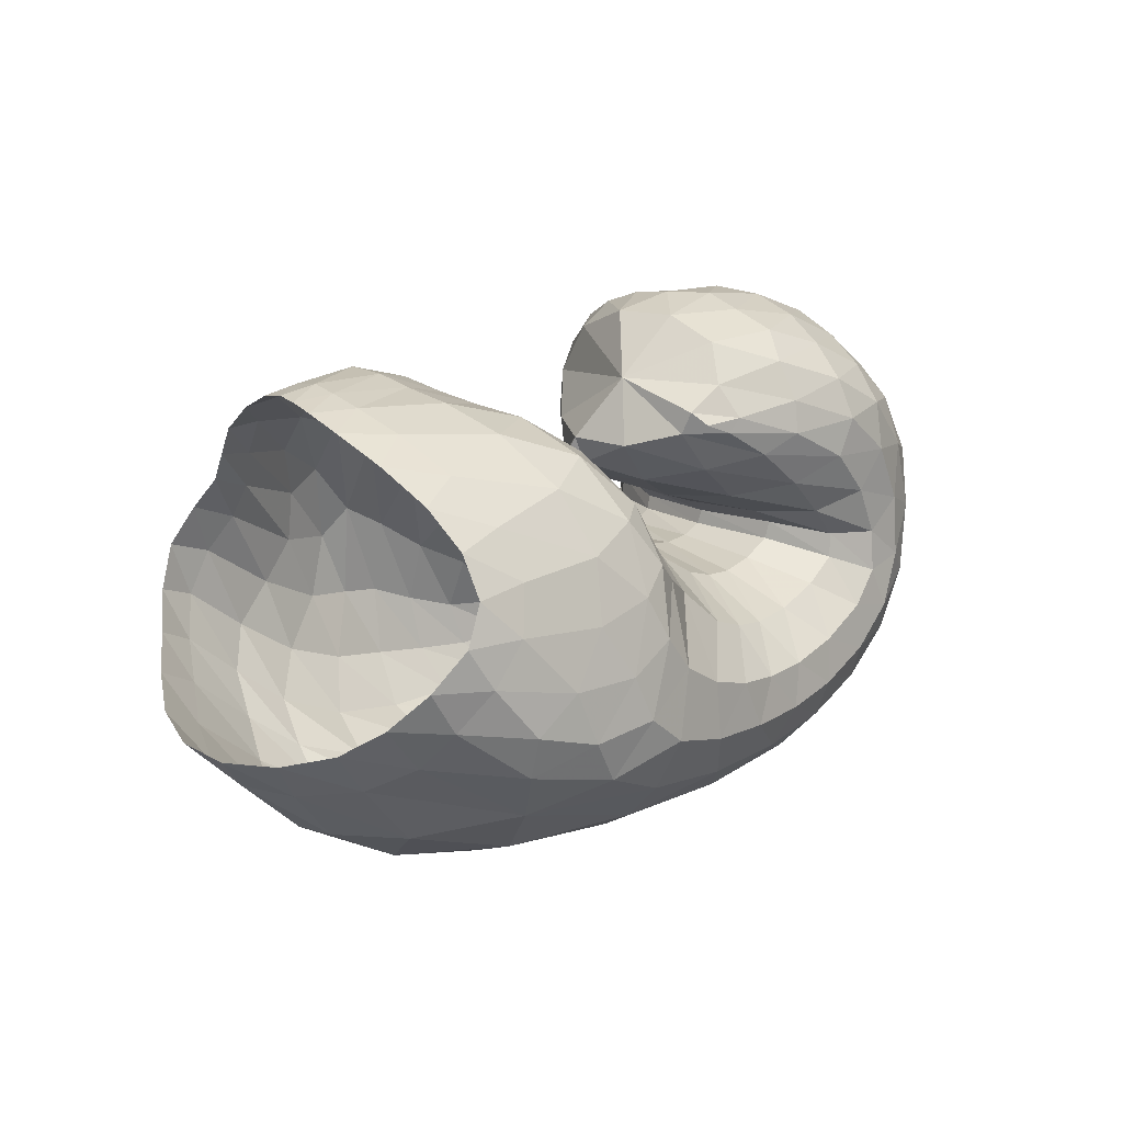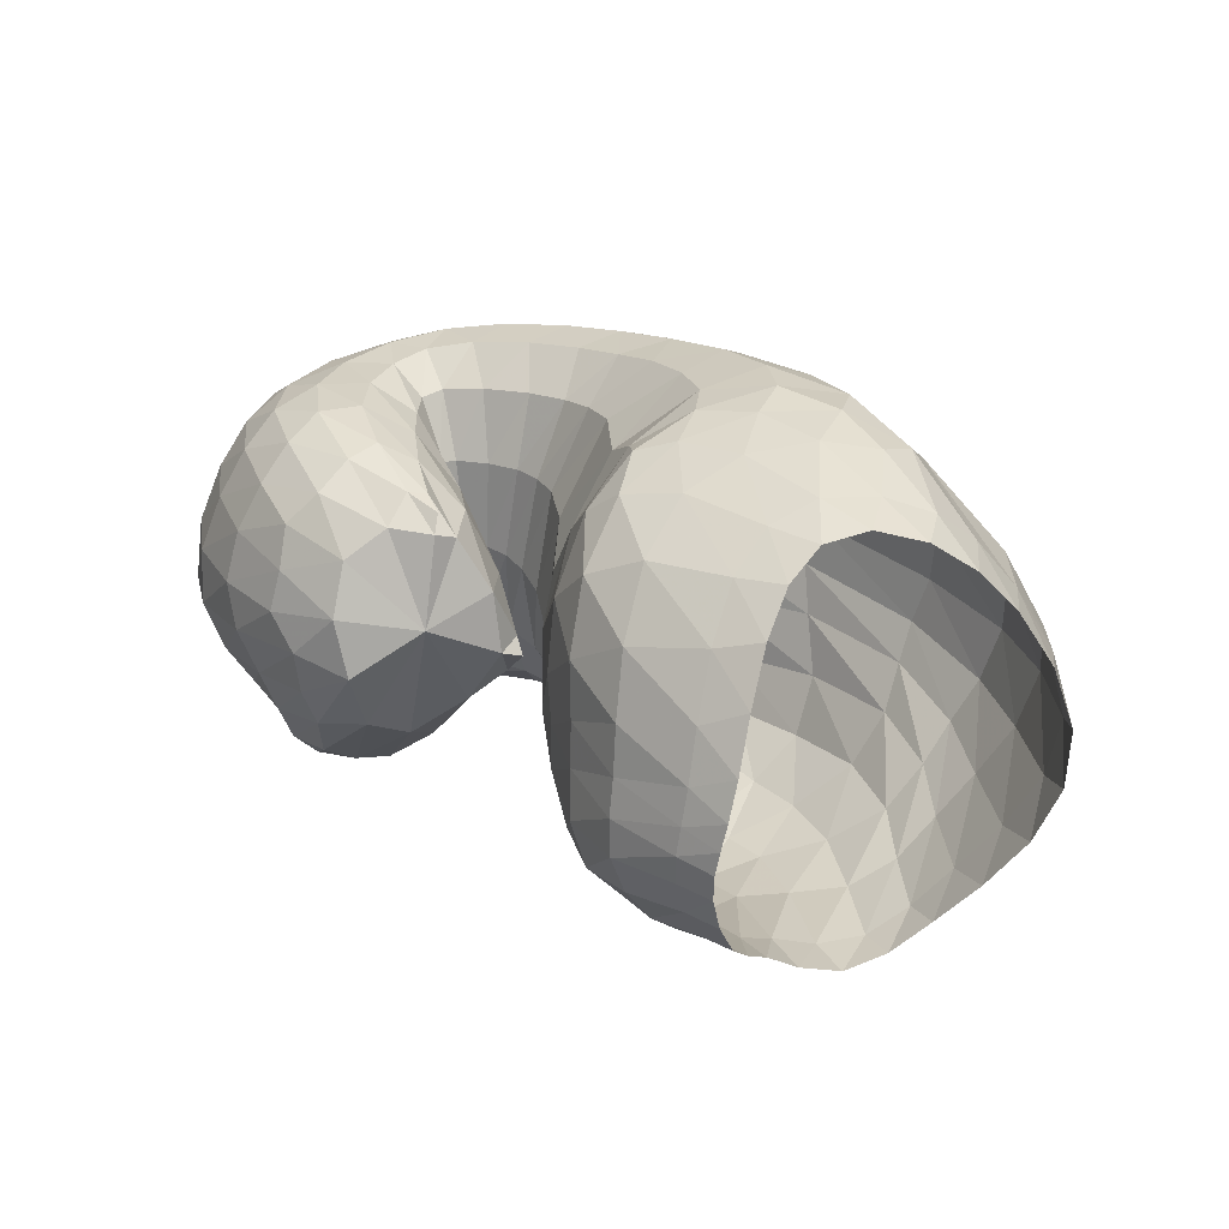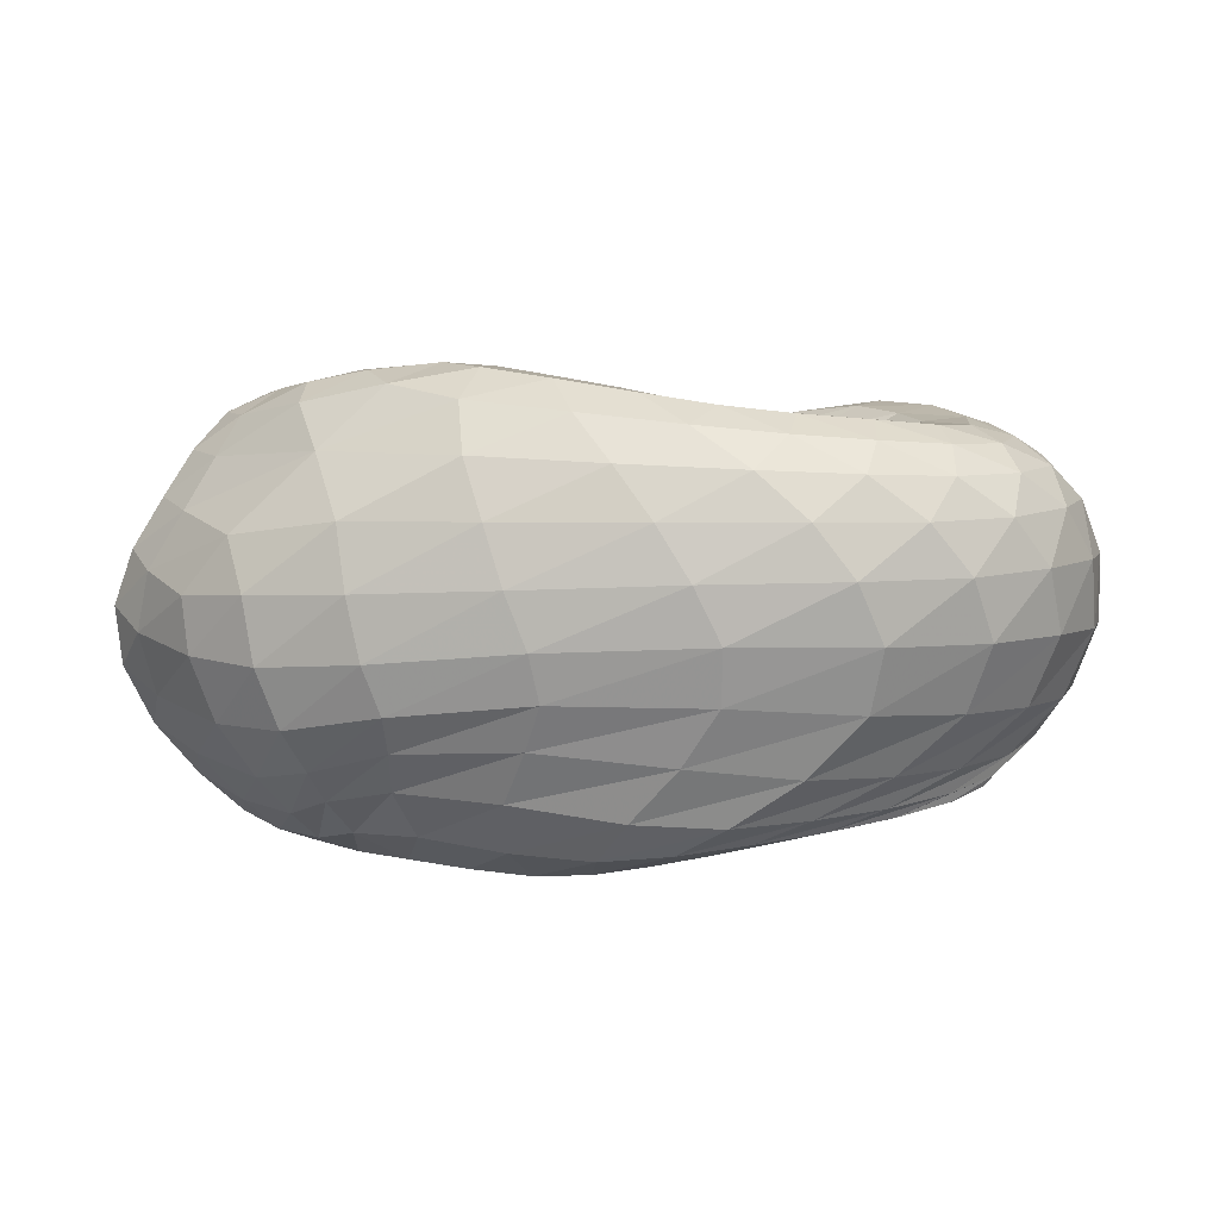
<metadata>
{"format":"obj","ext":"obj","renderer":"f3d","projection":"perspective","resolution":1024,"background":"white","views":[{"elev":21.9,"azim":-48.3,"up":"+Y"},{"elev":23.3,"azim":-139.2,"up":"+Z"},{"elev":16.6,"azim":4.6,"up":"+Z"}]}
</metadata>
<code>
v 101.2 184.1 118.7
v 137 183.2 122.2
v 176.4 161.9 128.9
v 206.8 129.7 118.9
v 232.5 106.7 135.7
v 248.7 102.6 142
v 262.9 105.8 143.3
v 255.2 116.6 145.8
v 220.5 135.3 153.9
v 217.6 168.6 147.2
v 98.14 182.9 134
v 138 179.4 147.8
v 178.4 158 164.8
v 99.38 173.2 160.7
v 144.7 160.4 185.4
v 171.6 133.6 201.9
v 194.7 115.1 191.9
v 219.8 96.63 194.5
v 246.2 93.64 192.5
v 274.3 102.4 190
v 267.8 120 188.3
v 241.7 145.5 185.9
v 221.1 158.8 179.1
v 103.3 153.7 187.7
v 140.1 125.4 206
v 94.51 131 197.8
v 112.4 101 207.2
v 152.8 94.5 214.8
v 185.6 76.2 214.3
v 231.6 68.6 209.1
v 273.6 74.19 204.6
v 301.2 98.11 198.6
v 292.8 136.8 196
v 254.5 160.8 187.7
v 75.81 109.3 184.8
v 120.5 69.25 194.2
v 204.2 47.76 197.2
v 271.4 52.38 194.4
v 314.2 79.99 189.2
v 324.8 125.9 183.8
v 299 161.4 180.6
v 261.7 179.4 171.5
v 59.9 95.54 157.9
v 82.21 63.9 153.3
v 133.2 40.38 161.6
v 226.5 33.18 168.5
v 300.6 50.7 167.2
v 337 94.7 161.1
v 337.9 139.5 152.5
v 309.1 172 149.1
v 261.3 187.3 147.1
v 55.62 93 122.9
v 91.58 58.88 117.4
v 142.9 36.7 128.2
v 234.4 33.2 134.5
v 300.5 55.91 127
v 331 97.63 118.4
v 333.9 138.2 115.4
v 303.5 170.2 117.8
v 252.4 185.1 123.6
v 75.8 97.29 87.94
v 109.4 69.85 86.66
v 142.8 48.82 102.1
v 209.2 39.34 98.39
v 259.5 50.5 96.8
v 298.4 77.87 95.43
v 318.5 113.6 94.49
v 300.8 151.7 92.28
v 259.6 171.4 97.6
v 95.93 111.6 65.07
v 124.6 91.04 66.73
v 161.4 68.54 71.63
v 197.5 60.49 74.37
v 232.2 58.96 82.19
v 270.2 71.22 86.8
v 299.8 99.39 85.56
v 293.3 131.9 79.57
v 257.7 146.4 86.73
v 109.6 135 65.77
v 149.6 111.8 63.04
v 112.7 154.1 77.06
v 144.3 145.5 69.18
v 173.4 116.8 65.55
v 199.5 97.75 73.16
v 227.6 84.84 86.54
v 255.9 87.19 95.46
v 276.6 101 98.57
v 272.7 114.7 95.69
v 234.1 131.8 111
v 204.9 142.4 134.5
v 106.3 174.9 97.24
v 138.9 174.5 95.82
v 174.7 157.7 95.67
v 112.9 185.3 120.7
v 99.61 184 125.9
v 103.3 181.8 109.8
v 114.6 183.1 111.2
v 159.6 172.8 125.2
v 111.9 184.4 129
v 137.3 181.3 133.3
v 136.7 183.1 110.7
v 157.8 175.3 111
v 190.9 149.8 124.6
v 160.4 171.7 138.8
v 179.1 160.3 142.8
v 177.5 160.9 114.3
v 221.8 114.5 128.7
v 194.2 145.7 146.8
v 206.4 127.4 156
v 204.2 116 88.27
v 218.7 105.4 97.82
v 192.3 142.5 101.6
v 241.3 103.5 139.6
v 217.1 112.9 165.2
v 226.8 105.6 168.9
v 231.7 98.87 105.4
v 242.8 96.6 110.7
v 256.3 103.3 143
v 235.4 102.4 170
v 244.6 101.2 170.5
v 253 97.36 114.6
v 261.5 99.91 117.1
v 263.9 110.4 144.1
v 255.6 102.5 170.2
v 265.3 106.5 170
v 267.4 103.4 117.5
v 268.8 107.8 117.2
v 238.3 124.2 149
v 266.8 112 170.5
v 257.1 118.7 171.3
v 261.6 113.7 118.1
v 245.1 121.2 122.1
v 209 149.9 155.6
v 242.2 128.3 172.5
v 227.4 141.4 173.5
v 224.2 130.4 131
v 208.4 141 139.4
v 217.5 155.3 171.6
v 219 162.4 174
v 231 168.8 175
v 238.3 179.3 166.4
v 236.9 185.5 150.7
v 232.4 184.8 133.4
v 235.9 175.4 115
v 235 159 106.7
v 221.1 148.6 118.4
v 206.5 149.4 137.3
v 111.5 182.4 139.6
v 97.78 179.7 145.2
v 161.1 171.3 156.1
v 112.7 177.8 154.6
v 140.6 173.5 166.7
v 162.9 163.7 177.5
v 175.9 148 187.6
v 189.2 139 176.4
v 115.6 168.8 171.9
v 101.6 164.4 176.2
v 164.2 147.6 195.2
v 118.6 156.5 186.5
v 146.3 142.8 198.6
v 179 126.1 199.7
v 160.3 127.8 205.8
v 165.4 114.4 210
v 207.9 102 194.8
v 173.1 103.1 211.3
v 187.1 93.59 211.1
v 231.7 93.77 193.5
v 203.5 87.07 209.8
v 220.1 82.99 207.5
v 262.4 96.92 191.3
v 237.3 81.18 205.6
v 256.2 82.89 203.9
v 275.8 109.9 188.9
v 274.9 88.11 201.7
v 286.8 96.48 199.1
v 255.9 132.7 188
v 288.4 109.2 197
v 282.1 125.1 195.9
v 228.3 155.2 181.9
v 270.5 139.7 194.9
v 252.6 150.9 190.5
v 232.4 159.4 182.7
v 118.5 142.9 196.4
v 102.1 142 195.3
v 112 129.7 201.8
v 126.4 110.6 209.1
v 148.2 108.7 211.7
v 100.8 118 201.7
v 83.93 120.3 193.9
v 131.3 93.88 212.3
v 91.21 106.5 196
v 112.5 87.53 203.9
v 164.8 83.66 215.6
v 139.1 79.39 211.4
v 209.3 71.35 211.7
v 160.8 67.79 209.7
v 192.5 60.5 208.3
v 252.6 69.39 207
v 223.9 57.22 206
v 250.8 57.91 203.8
v 291.3 83.17 201.6
v 274.1 63.1 201.4
v 294.8 73.21 198.4
v 301.3 117.7 196.7
v 309.5 89.23 195.3
v 314.9 110.7 192.7
v 277.5 150.7 194.3
v 310.1 133.3 191.3
v 296.7 150.9 190.7
v 277.7 162.8 188
v 255.3 172.2 180.4
v 86.2 94.5 186.3
v 68.61 100.3 172.6
v 163.7 53.39 197.4
v 78.25 85.88 172.3
v 96.19 63.36 171.3
v 129.5 49.94 179.4
v 241.6 47.28 196.3
v 170.3 41.81 182.1
v 216.1 38.71 183.7
v 295.7 63.14 191.9
v 257.2 41.14 183.9
v 288.3 50.23 182.3
v 324.8 102.2 186.3
v 311.9 66.34 180.1
v 328.2 88.3 177.6
v 314.9 146.5 182
v 335.2 112.7 174.3
v 332 135 170.7
v 279.7 172.2 177.3
v 320.5 153.3 168.2
v 304.1 167.7 166.2
v 284.2 178.3 163.3
v 259.6 184.4 159.4
v 67.74 82.45 155.1
v 54.04 93.58 141.1
v 102.6 50.23 158
v 64.2 80.93 136.9
v 84.5 59.53 137.1
v 176.5 34.75 165.3
v 106.4 44.95 138.9
v 137.6 36.27 143.3
v 269.5 38.01 168.9
v 183.3 31.5 149.1
v 234.7 31.43 152
v 322.8 70.59 164.8
v 277.2 38.53 150.9
v 306.8 53.76 148.1
v 342 118.5 156.5
v 327 75.17 144.4
v 339.2 99.01 139.4
v 326.5 157.4 150.3
v 343.2 121.6 134.7
v 339.1 141.8 132.4
v 285.9 182.2 148.1
v 327.4 159.5 132
v 308.2 173.8 132.5
v 281.6 183.4 134.3
v 251.9 187.8 136.9
v 68.94 80.57 117.9
v 63.69 94.19 104.6
v 112.9 44.74 120.8
v 79.47 82.73 99.53
v 101.6 62.33 100.3
v 186.3 32.43 134.3
v 119.1 49.52 106.9
v 143.5 41.49 116
v 273.8 40.87 131
v 181.6 36.43 119.5
v 223.6 35.94 116.2
v 319.2 75.97 122.8
v 257.2 41.77 111.8
v 281.7 53.79 109
v 336.3 118.8 115.6
v 300.8 70.26 106.2
v 315.6 89.03 103.7
v 323.2 155.7 116.1
v 324.6 108.1 102.9
v 326.2 127.2 103.1
v 276.2 180.4 121
v 318.7 145.5 103.3
v 300.8 161.8 104.4
v 276.1 174.2 107.2
v 251.5 180.3 112.3
v 91.27 87.35 83.62
v 87.7 102.5 74.2
v 122.2 58.12 95.08
v 100.1 95.14 71.4
v 115.1 80.43 75.07
v 174.9 41.84 102.2
v 128 67.92 82
v 148.4 57.05 85.68
v 236.6 42.29 96.74
v 174.8 49.95 84.52
v 200 46.88 84
v 280.3 62.65 96.18
v 221.7 47.26 86.26
v 242.5 51.64 88.5
v 312.1 94.8 95.22
v 263.3 59.69 89.72
v 283 70.99 90.35
v 315.2 133.3 93.01
v 299.9 85.62 90.16
v 310.4 103.6 88.47
v 279.5 165.7 93.72
v 310.4 123.7 85.66
v 299.2 142.2 83.25
v 280.7 154.9 83.83
v 257 161.1 91.78
v 107.4 106.3 64.06
v 102.6 123.8 62.23
v 142.2 77.45 70.3
v 116.3 117.8 62.86
v 138.7 100.6 63.5
v 180.3 63.97 71.95
v 158.2 89.29 63.59
v 172.4 86.63 63.96
v 214.3 58.17 78.45
v 184.2 84.55 66.04
v 197.4 78.1 69.67
v 250.8 63.27 85.17
v 211.7 72.4 74.71
v 226.9 70.38 80.02
v 288.1 83.17 87.07
v 243.2 71.83 84.33
v 260.7 77.06 86.96
v 301.6 117.1 82.68
v 277.1 86.46 88.36
v 287.8 99.08 88.12
v 277.1 141.4 79.84
v 290.2 111.7 85.79
v 284 121.5 82.89
v 269.3 129.1 84.13
v 246.1 138.8 95.55
v 124.4 127.9 66.1
v 113.7 144.3 71.73
v 127.7 138.1 69.63
v 151 127.8 63.8
v 165.6 108.1 61.41
v 125.3 150.7 74.61
v 109.6 164.8 84.79
v 160.3 134 65.57
v 121.3 164 84.39
v 143 158.9 79.31
v 185.8 108.5 68.56
v 159.3 152.5 77.89
v 173.2 143 78.12
v 213.6 89.17 79.78
v 188.5 129.7 80.89
v 241.5 84.25 91.68
v 268.3 93.36 98.1
v 278.7 108.2 97.09
v 257.2 122.4 99.07
v 213.5 139.9 126.6
v 117.7 175.5 98.18
v 156.8 169.9 94.81
g foo
f 94 1 95
f 95 11 99
f 99 2 94
f 94 95 99
f 11 148 99
f 12 100 148
f 2 99 100
f 100 99 148
f 98 2 100
f 100 12 104
f 104 3 98
f 98 100 104
f 12 150 104
f 13 105 150
f 3 104 105
f 105 104 150
f 103 3 105
f 105 13 108
f 108 4 103
f 103 105 108
f 4 108 109
f 13 155 108
f 17 109 155
f 109 108 155
f 13 154 155
f 16 161 154
f 17 155 161
f 155 154 161
f 107 4 109
f 109 17 114
f 114 5 107
f 107 109 114
f 17 164 114
f 18 115 164
f 5 114 115
f 115 114 164
f 113 5 115
f 115 18 119
f 119 6 113
f 113 115 119
f 18 167 119
f 19 120 167
f 6 119 120
f 120 119 167
f 118 6 120
f 120 19 124
f 124 7 118
f 118 120 124
f 19 170 124
f 20 125 170
f 7 124 125
f 125 124 170
f 123 7 125
f 125 20 129
f 129 8 123
f 123 125 129
f 20 173 129
f 21 130 173
f 8 129 130
f 130 129 173
f 128 8 130
f 130 21 134
f 134 9 128
f 128 130 134
f 21 176 134
f 22 135 176
f 9 134 135
f 135 134 176
f 133 9 135
f 135 22 138
f 138 10 133
f 133 135 138
f 22 179 138
f 23 139 179
f 10 138 139
f 139 138 179
f 148 11 149
f 149 14 151
f 151 12 148
f 148 149 151
f 14 156 151
f 15 152 156
f 12 151 152
f 152 151 156
f 150 12 152
f 152 15 153
f 153 13 150
f 150 152 153
f 15 158 153
f 16 154 158
f 13 153 154
f 154 153 158
f 156 14 157
f 157 24 159
f 159 15 156
f 156 157 159
f 24 183 159
f 25 160 183
f 15 159 160
f 160 159 183
f 158 15 160
f 160 25 162
f 162 16 158
f 158 160 162
f 16 162 163
f 25 187 162
f 28 163 187
f 163 162 187
f 25 186 187
f 27 190 186
f 28 187 190
f 187 186 190
f 161 16 163
f 163 28 165
f 165 17 161
f 161 163 165
f 28 193 165
f 29 166 193
f 17 165 166
f 166 165 193
f 164 17 166
f 166 29 168
f 168 18 164
f 164 166 168
f 29 195 168
f 30 169 195
f 18 168 169
f 169 168 195
f 167 18 169
f 169 30 171
f 171 19 167
f 167 169 171
f 30 198 171
f 31 172 198
f 19 171 172
f 172 171 198
f 170 19 172
f 172 31 174
f 174 20 170
f 170 172 174
f 31 201 174
f 32 175 201
f 20 174 175
f 175 174 201
f 173 20 175
f 175 32 177
f 177 21 173
f 173 175 177
f 32 204 177
f 33 178 204
f 21 177 178
f 178 177 204
f 176 21 178
f 178 33 180
f 180 22 176
f 176 178 180
f 33 207 180
f 34 181 207
f 22 180 181
f 181 180 207
f 179 22 181
f 181 34 182
f 182 23 179
f 179 181 182
f 34 140 182
f 10 139 140
f 23 182 139
f 140 139 182
f 183 24 184
f 184 26 185
f 185 25 183
f 183 184 185
f 26 188 185
f 27 186 188
f 25 185 186
f 186 185 188
f 188 26 189
f 189 35 191
f 191 27 188
f 188 189 191
f 35 212 191
f 36 192 212
f 27 191 192
f 192 191 212
f 190 27 192
f 192 36 194
f 194 28 190
f 190 192 194
f 193 28 194
f 194 36 196
f 196 29 193
f 193 194 196
f 36 214 196
f 37 197 214
f 29 196 197
f 197 196 214
f 195 29 197
f 197 37 199
f 199 30 195
f 195 197 199
f 37 218 199
f 38 200 218
f 30 199 200
f 200 199 218
f 198 30 200
f 200 38 202
f 202 31 198
f 198 200 202
f 38 221 202
f 39 203 221
f 31 202 203
f 203 202 221
f 201 31 203
f 203 39 205
f 205 32 201
f 201 203 205
f 39 224 205
f 40 206 224
f 32 205 206
f 206 205 224
f 204 32 206
f 206 40 208
f 208 33 204
f 204 206 208
f 40 227 208
f 41 209 227
f 33 208 209
f 209 208 227
f 207 33 209
f 209 41 210
f 210 34 207
f 207 209 210
f 41 230 210
f 42 211 230
f 34 210 211
f 211 210 230
f 34 211 140
f 42 141 211
f 10 140 141
f 141 140 211
f 42 234 141
f 51 142 234
f 10 141 142
f 142 141 234
f 212 35 213
f 213 43 215
f 215 36 212
f 212 213 215
f 43 235 215
f 44 216 235
f 36 215 216
f 216 215 235
f 44 237 216
f 45 217 237
f 36 216 217
f 217 216 237
f 214 36 217
f 217 45 219
f 219 37 214
f 214 217 219
f 45 240 219
f 46 220 240
f 37 219 220
f 220 219 240
f 218 37 220
f 220 46 222
f 222 38 218
f 218 220 222
f 46 243 222
f 47 223 243
f 38 222 223
f 223 222 243
f 221 38 223
f 223 47 225
f 225 39 221
f 221 223 225
f 47 246 225
f 48 226 246
f 39 225 226
f 226 225 246
f 224 39 226
f 226 48 228
f 228 40 224
f 224 226 228
f 48 249 228
f 49 229 249
f 40 228 229
f 229 228 249
f 227 40 229
f 229 49 231
f 231 41 227
f 227 229 231
f 49 252 231
f 50 232 252
f 41 231 232
f 232 231 252
f 230 41 232
f 232 50 233
f 233 42 230
f 230 232 233
f 50 255 233
f 51 234 255
f 42 233 234
f 234 233 255
f 235 43 236
f 236 52 238
f 238 44 235
f 235 236 238
f 52 260 238
f 53 239 260
f 44 238 239
f 239 238 260
f 237 44 239
f 239 53 241
f 241 45 237
f 237 239 241
f 53 262 241
f 54 242 262
f 45 241 242
f 242 241 262
f 240 45 242
f 242 54 244
f 244 46 240
f 240 242 244
f 54 265 244
f 55 245 265
f 46 244 245
f 245 244 265
f 243 46 245
f 245 55 247
f 247 47 243
f 243 245 247
f 55 268 247
f 56 248 268
f 47 247 248
f 248 247 268
f 246 47 248
f 248 56 250
f 250 48 246
f 246 248 250
f 56 271 250
f 57 251 271
f 48 250 251
f 251 250 271
f 249 48 251
f 251 57 253
f 253 49 249
f 249 251 253
f 57 274 253
f 58 254 274
f 49 253 254
f 254 253 274
f 252 49 254
f 254 58 256
f 256 50 252
f 252 254 256
f 58 277 256
f 59 257 277
f 50 256 257
f 257 256 277
f 255 50 257
f 257 59 258
f 258 51 255
f 255 257 258
f 59 280 258
f 60 259 280
f 51 258 259
f 259 258 280
f 51 259 142
f 60 143 259
f 10 142 143
f 143 142 259
f 260 52 261
f 261 61 263
f 263 53 260
f 260 261 263
f 61 285 263
f 62 264 285
f 53 263 264
f 264 263 285
f 262 53 264
f 264 62 266
f 266 54 262
f 262 264 266
f 62 287 266
f 63 267 287
f 54 266 267
f 267 266 287
f 265 54 267
f 267 63 269
f 269 55 265
f 265 267 269
f 63 290 269
f 64 270 290
f 55 269 270
f 270 269 290
f 268 55 270
f 270 64 272
f 272 56 268
f 268 270 272
f 64 293 272
f 65 273 293
f 56 272 273
f 273 272 293
f 271 56 273
f 273 65 275
f 275 57 271
f 271 273 275
f 65 296 275
f 66 276 296
f 57 275 276
f 276 275 296
f 274 57 276
f 276 66 278
f 278 58 274
f 274 276 278
f 66 299 278
f 67 279 299
f 58 278 279
f 279 278 299
f 277 58 279
f 279 67 281
f 281 59 277
f 277 279 281
f 67 302 281
f 68 282 302
f 59 281 282
f 282 281 302
f 280 59 282
f 282 68 283
f 283 60 280
f 280 282 283
f 68 305 283
f 69 284 305
f 60 283 284
f 284 283 305
f 60 284 143
f 69 144 284
f 10 143 144
f 144 143 284
f 69 309 144
f 78 145 309
f 10 144 145
f 145 144 309
f 285 61 286
f 286 70 288
f 288 62 285
f 285 286 288
f 70 310 288
f 71 289 310
f 62 288 289
f 289 288 310
f 287 62 289
f 289 71 291
f 291 63 287
f 287 289 291
f 71 312 291
f 72 292 312
f 63 291 292
f 292 291 312
f 290 63 292
f 292 72 294
f 294 64 290
f 290 292 294
f 72 315 294
f 73 295 315
f 64 294 295
f 295 294 315
f 293 64 295
f 295 73 297
f 297 65 293
f 293 295 297
f 73 318 297
f 74 298 318
f 65 297 298
f 298 297 318
f 296 65 298
f 298 74 300
f 300 66 296
f 296 298 300
f 74 321 300
f 75 301 321
f 66 300 301
f 301 300 321
f 299 66 301
f 301 75 303
f 303 67 299
f 299 301 303
f 75 324 303
f 76 304 324
f 67 303 304
f 304 303 324
f 302 67 304
f 304 76 306
f 306 68 302
f 302 304 306
f 76 327 306
f 77 307 327
f 68 306 307
f 307 306 327
f 305 68 307
f 307 77 308
f 308 69 305
f 305 307 308
f 77 330 308
f 78 309 330
f 69 308 309
f 309 308 330
f 310 70 311
f 311 79 313
f 313 71 310
f 310 311 313
f 79 335 313
f 80 314 335
f 71 313 314
f 314 313 335
f 312 71 314
f 314 80 316
f 316 72 312
f 312 314 316
f 72 316 317
f 80 339 316
f 83 317 339
f 317 316 339
f 80 338 339
f 82 342 338
f 83 339 342
f 339 338 342
f 315 72 317
f 317 83 319
f 319 73 315
f 315 317 319
f 83 345 319
f 84 320 345
f 73 319 320
f 320 319 345
f 318 73 320
f 320 84 322
f 322 74 318
f 318 320 322
f 84 348 322
f 85 323 348
f 74 322 323
f 323 322 348
f 321 74 323
f 323 85 325
f 325 75 321
f 321 323 325
f 85 350 325
f 86 326 350
f 75 325 326
f 326 325 350
f 324 75 326
f 326 86 328
f 328 76 324
f 324 326 328
f 86 351 328
f 87 329 351
f 76 328 329
f 329 328 351
f 327 76 329
f 329 87 331
f 331 77 327
f 327 329 331
f 87 352 331
f 88 332 352
f 77 331 332
f 332 331 352
f 330 77 332
f 332 88 333
f 333 78 330
f 330 332 333
f 88 353 333
f 89 334 353
f 78 333 334
f 334 333 353
f 78 334 145
f 89 146 334
f 10 145 146
f 146 145 334
f 89 354 146
f 90 147 354
f 10 146 147
f 147 146 354
f 335 79 336
f 336 81 337
f 337 80 335
f 335 336 337
f 81 340 337
f 82 338 340
f 80 337 338
f 338 337 340
f 340 81 341
f 341 91 343
f 343 82 340
f 340 341 343
f 91 355 343
f 92 344 355
f 82 343 344
f 344 343 355
f 342 82 344
f 344 92 346
f 346 83 342
f 342 344 346
f 92 356 346
f 93 347 356
f 83 346 347
f 347 346 356
f 345 83 347
f 347 93 349
f 349 84 345
f 345 347 349
f 84 349 110
f 93 112 349
f 4 110 112
f 112 110 349
f 93 106 112
f 3 103 106
f 4 112 103
f 106 103 112
f 348 84 110
f 110 4 111
f 111 85 348
f 110 111 348
f 4 107 111
f 5 116 107
f 85 111 116
f 111 107 116
f 350 85 116
f 116 5 117
f 117 86 350
f 116 117 350
f 5 113 117
f 6 121 113
f 86 117 121
f 117 113 121
f 351 86 121
f 121 6 122
f 122 87 351
f 121 122 351
f 6 118 122
f 7 126 118
f 87 122 126
f 122 118 126
f 352 87 126
f 126 7 127
f 127 88 352
f 126 127 352
f 7 123 127
f 8 131 123
f 88 127 131
f 127 123 131
f 353 88 131
f 131 8 132
f 132 89 353
f 131 132 353
f 8 128 132
f 9 136 128
f 89 132 136
f 132 128 136
f 354 89 136
f 136 9 137
f 137 90 354
f 136 137 354
f 9 133 137
f 10 147 133
f 90 137 147
f 137 133 147
f 355 91 96
f 96 1 97
f 97 92 355
f 96 97 355
f 1 94 97
f 2 101 94
f 92 97 101
f 97 94 101
f 356 92 101
f 101 2 102
f 102 93 356
f 101 102 356
f 2 98 102
f 3 106 98
f 93 102 106
f 102 98 106
g

</code>
